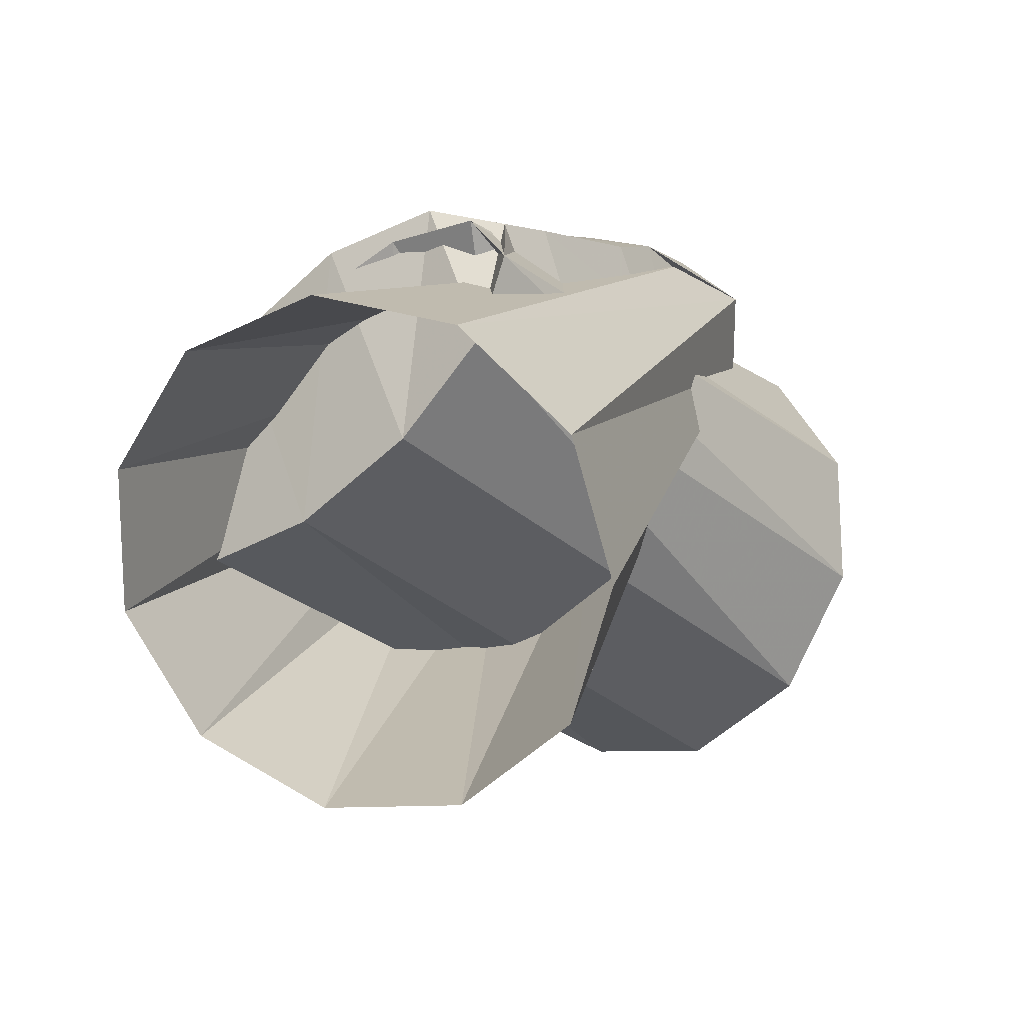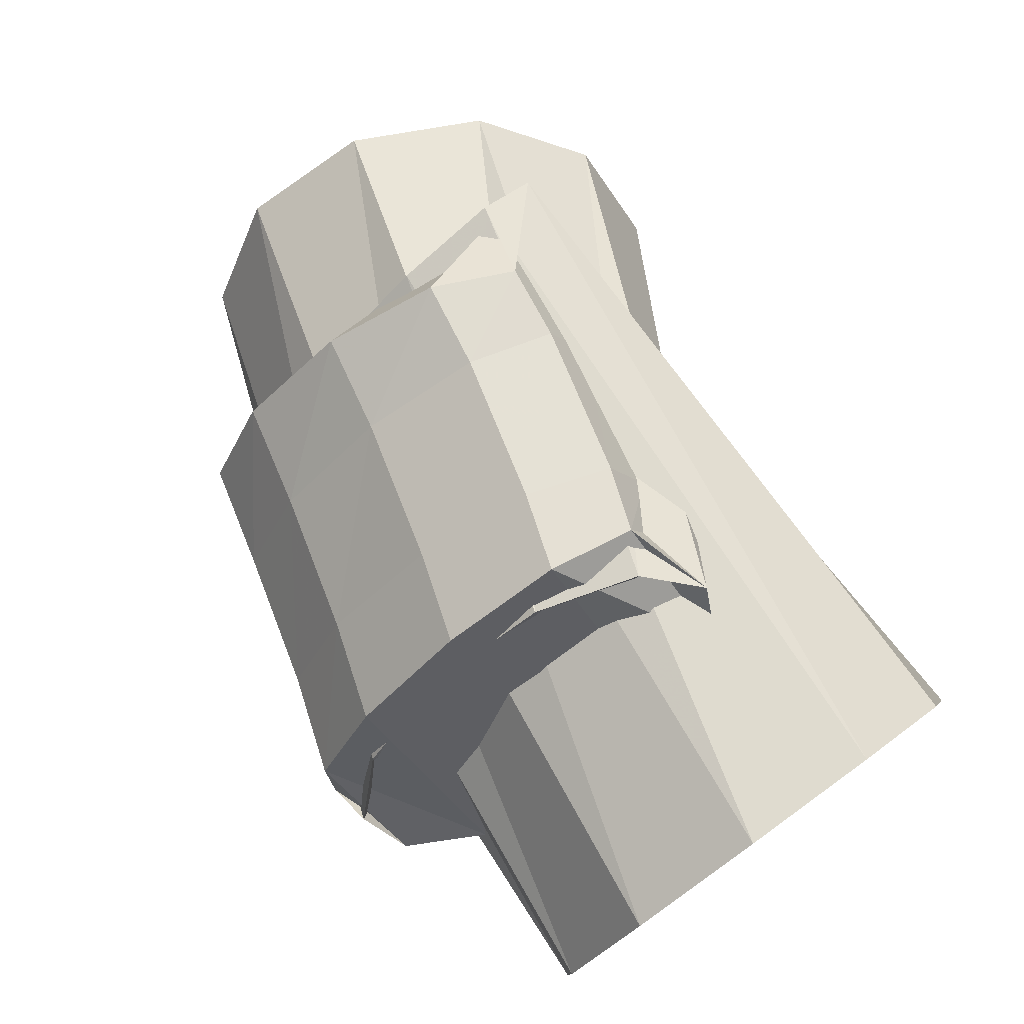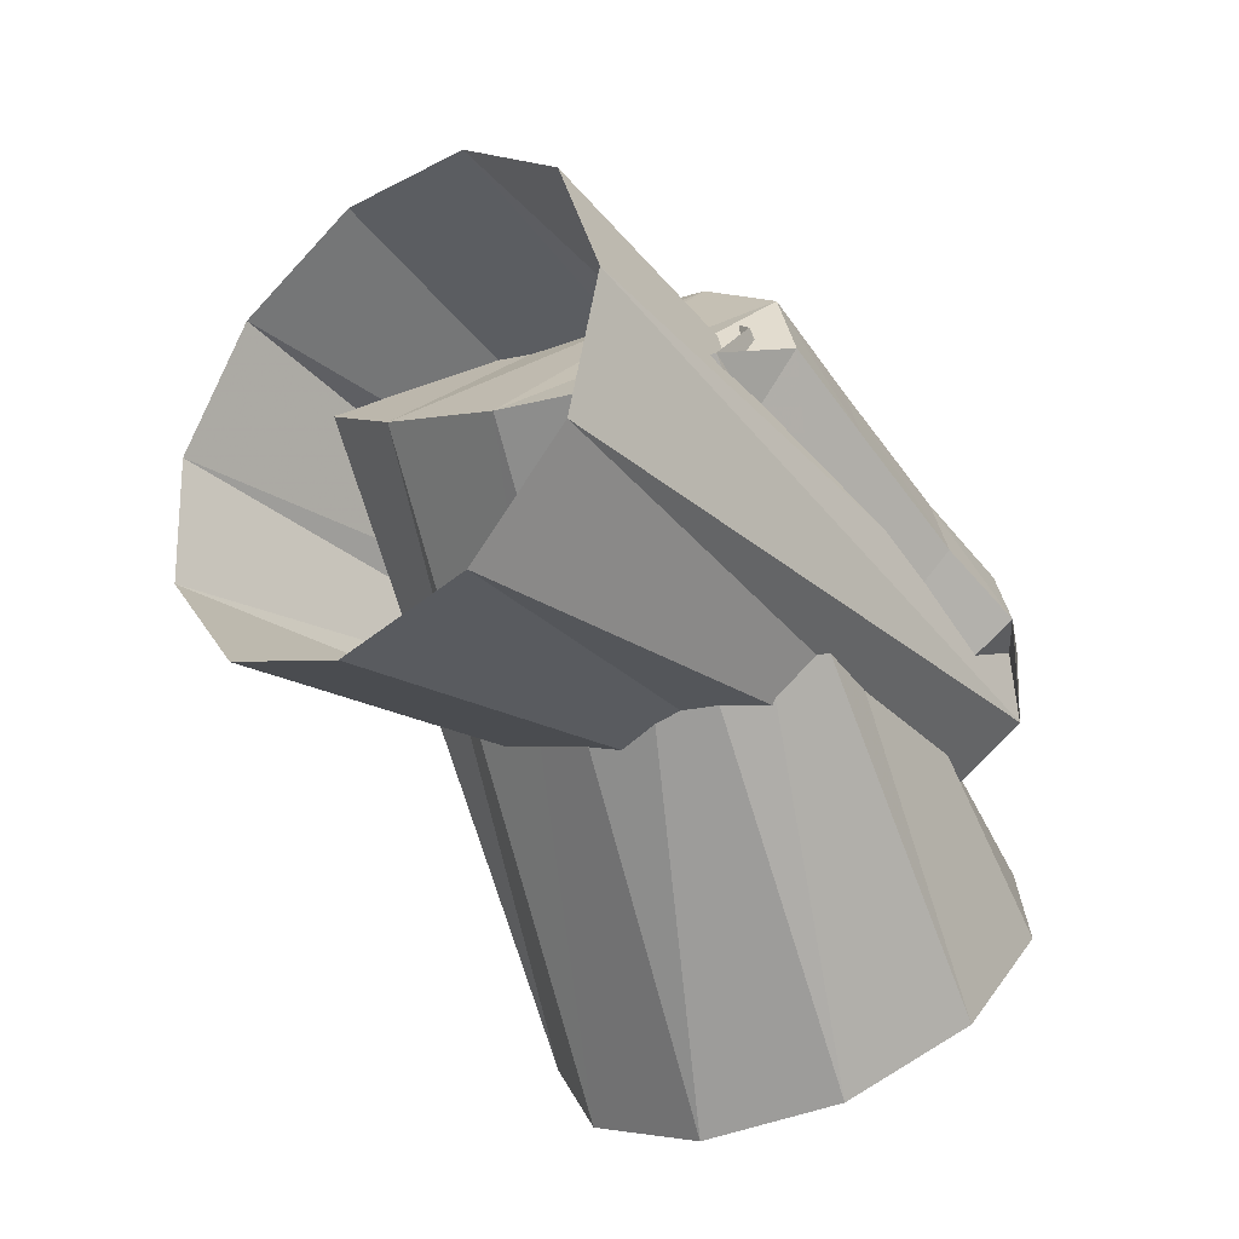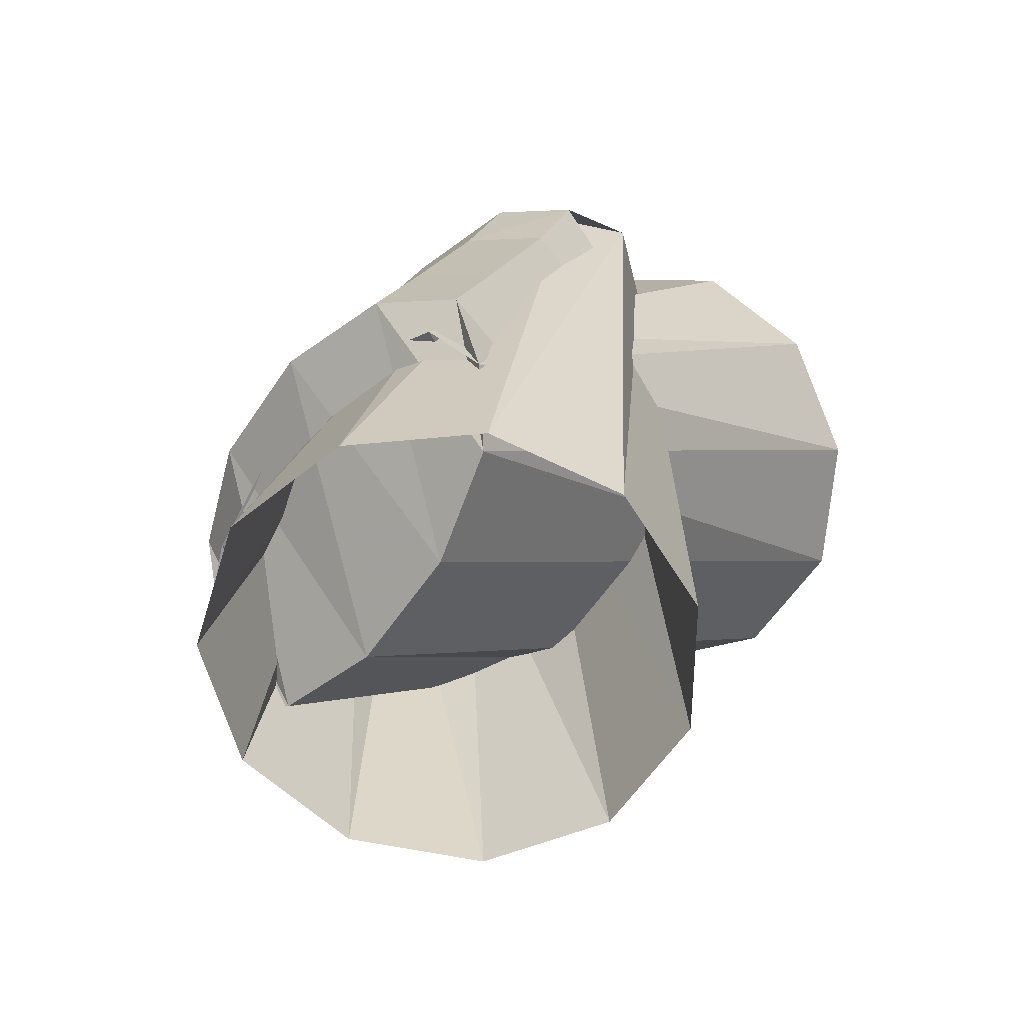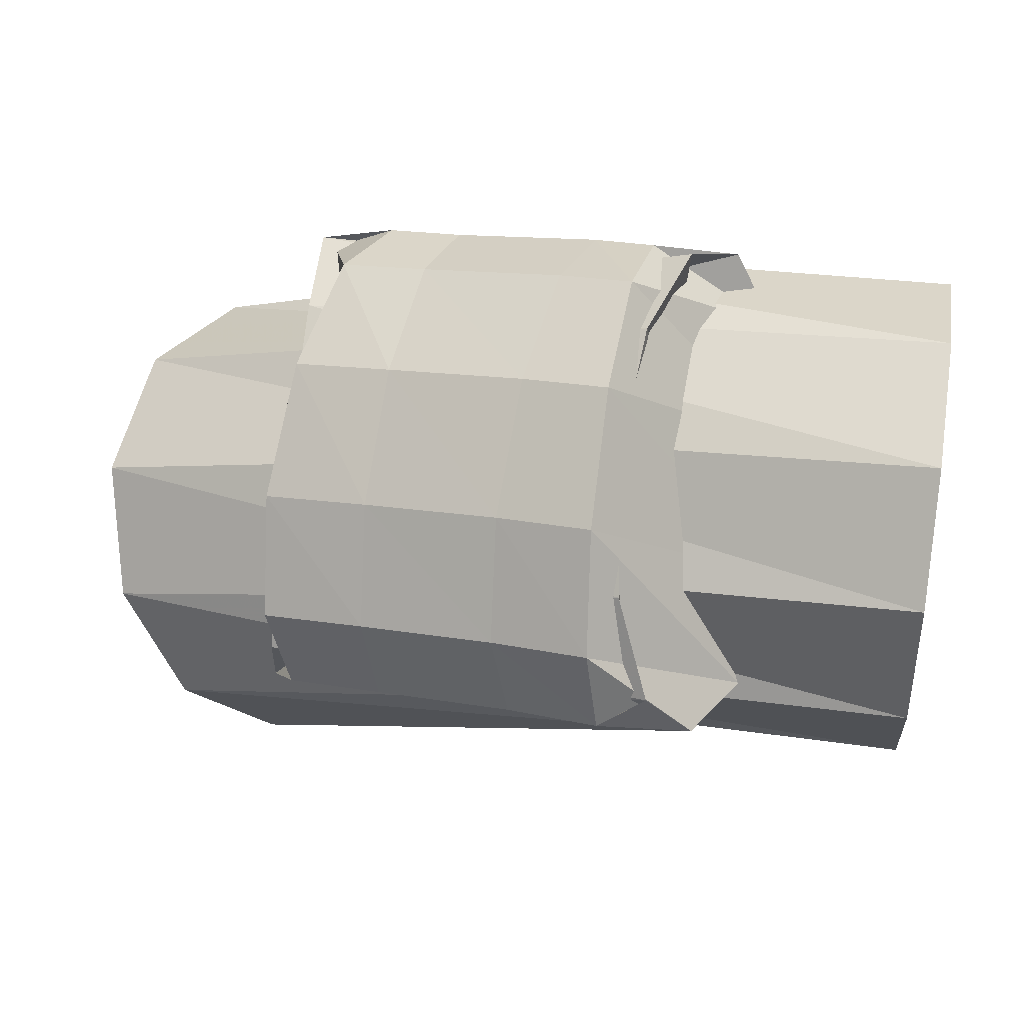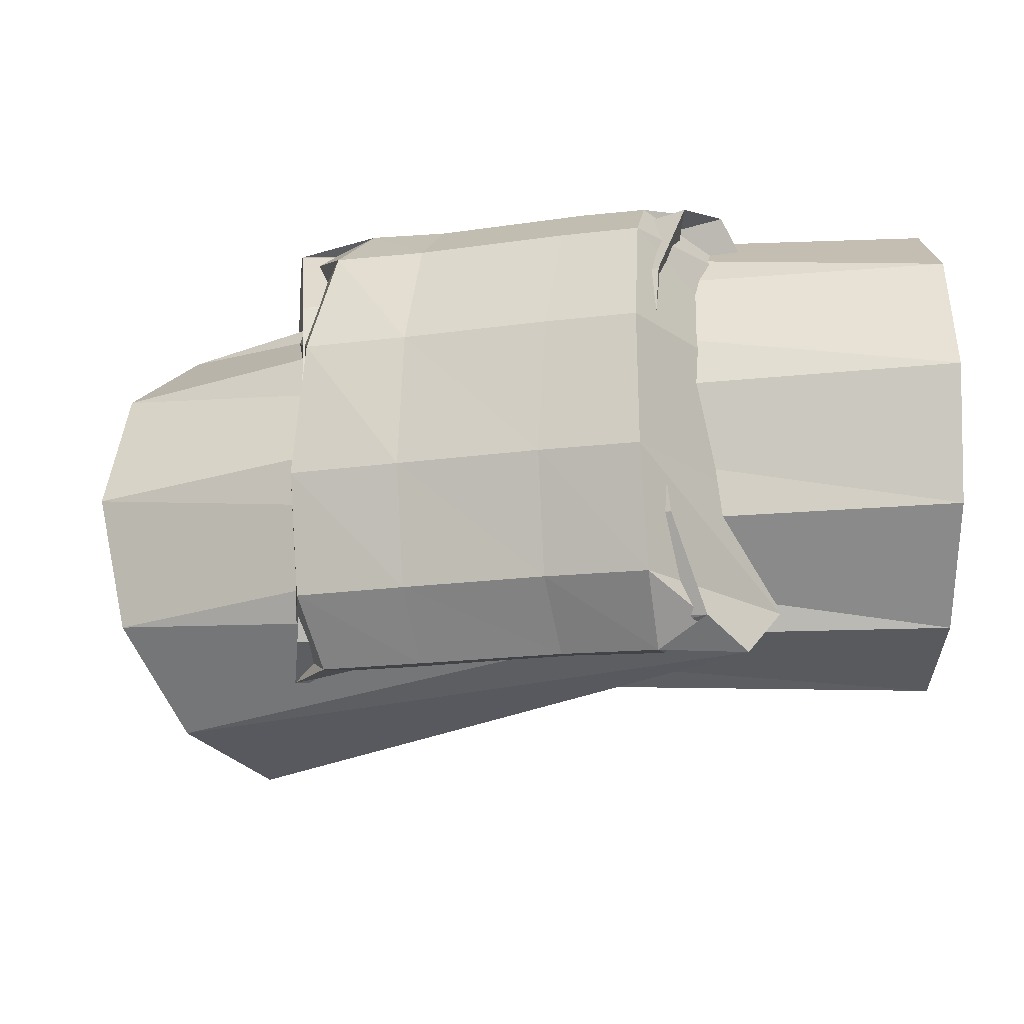
<metadata>
{"format":"obj","ext":"obj","renderer":"f3d","projection":"perspective","resolution":1024,"background":"white","views":[{"elev":13.9,"azim":-71.8,"up":"+Z"},{"elev":77.7,"azim":-126.1,"up":"+Z"},{"elev":-69.4,"azim":111.6,"up":"+Z"},{"elev":7.1,"azim":123.0,"up":"+Y"},{"elev":38.6,"azim":-171.0,"up":"+Z"},{"elev":25.8,"azim":179.0,"up":"+Z"}]}
</metadata>
<code>
g tube1
v 152.6 173.9 136.1
v 152.6 171.3 137.3
v 152.6 168.5 136.9
v 152.6 166.4 135
v 152.6 165.6 132.3
v 152.7 166.4 129.6
v 152.7 168.5 127.8
v 152.7 171.3 127.4
v 152.7 173.9 128.6
v 152.7 175.4 130.9
v 152.7 175.4 133.8
v 152.6 173.9 136.1
v 166 172.2 134.4
v 166 169.9 135.9
v 166.2 167.8 136.3
v 166.3 166.6 135.5
v 166.4 166.6 133.7
v 166.5 167.9 131.6
v 166.4 170 129.8
v 166.3 172.3 128.8
v 166.2 174 129
v 166 174.7 130.3
v 166 174 132.3
v 166 172.2 134.4
v 163.7 170.1 131.5
v 163.6 168.4 133.7
v 163.9 167.7 135.6
v 164.5 168.2 136.9
v 165.2 169.8 136.9
v 165.8 171.9 135.8
v 166.1 173.9 133.8
v 166 175.2 131.7
v 165.5 175.3 130
v 164.8 174.2 129.4
v 164.1 172.3 129.9
v 163.7 170.1 131.5
v 162.4 170.3 131.7
v 162.4 168.6 133.7
v 162.6 167.9 135.7
v 163 168.4 137
v 163.4 170.1 137.2
v 163.8 172.3 136.1
v 163.9 174.4 134.3
v 163.8 175.7 132.1
v 163.5 175.8 130.4
v 163.1 174.6 129.7
v 162.7 172.6 130.1
v 162.4 170.3 131.7
v 159.4 171.1 132.3
v 159.3 169.4 134.4
v 159.5 168.7 136.4
v 160 169.2 137.7
v 160.5 170.9 137.8
v 160.9 173.1 136.8
v 161.1 175.2 134.9
v 161 176.5 132.7
v 160.7 176.5 131
v 160.2 175.4 130.3
v 159.7 173.3 130.8
v 159.4 171.1 132.3
v 158.2 171.6 132.6
v 158.3 169.8 134.7
v 158.5 169.1 136.7
v 158.7 169.7 137.9
v 159 171.4 138.1
v 159.1 173.7 137.1
v 159.2 175.8 135.3
v 159 177.1 133.2
v 158.8 177.2 131.5
v 158.5 176 130.7
v 158.3 173.9 131.1
v 158.2 171.6 132.6
v 158.8 174.3 136
v 158.6 172.1 137.5
v 157.9 170.1 138.1
v 157 169.1 137.5
v 156.2 169.4 136
v 155.7 170.8 134.1
v 155.7 172.9 132.2
v 156.1 175.1 131.1
v 157 176.6 131.1
v 157.9 177 132.2
v 158.6 176.2 134
v 158.8 174.3 136
v 170.5 171.1 131.8
v 170.1 168.6 133.1
v 168.8 166 133
v 167.2 164.2 131.5
v 165.7 163.8 129.2
v 164.8 164.7 126.7
v 164.8 166.9 124.9
v 165.6 169.5 124.3
v 167.1 171.8 125.1
v 168.7 173 127.1
v 170 172.7 129.6
v 170.5 171.1 131.8
f 1 2 14
f 14 13 1
f 2 3 15
f 15 14 2
f 3 4 16
f 16 15 3
f 4 5 17
f 17 16 4
f 5 6 18
f 18 17 5
f 6 7 19
f 19 18 6
f 7 8 20
f 20 19 7
f 8 9 21
f 21 20 8
f 9 10 22
f 22 21 9
f 10 11 23
f 23 22 10
f 11 12 24
f 24 23 11
f 13 14 26
f 26 25 13
f 14 15 27
f 27 26 14
f 15 16 28
f 28 27 15
f 16 17 29
f 29 28 16
f 17 18 30
f 30 29 17
f 18 19 31
f 31 30 18
f 19 20 32
f 32 31 19
f 20 21 33
f 33 32 20
f 21 22 34
f 34 33 21
f 22 23 35
f 35 34 22
f 23 24 36
f 36 35 23
f 25 26 38
f 38 37 25
f 26 27 39
f 39 38 26
f 27 28 40
f 40 39 27
f 28 29 41
f 41 40 28
f 29 30 42
f 42 41 29
f 30 31 43
f 43 42 30
f 31 32 44
f 44 43 31
f 32 33 45
f 45 44 32
f 33 34 46
f 46 45 33
f 34 35 47
f 47 46 34
f 35 36 48
f 48 47 35
f 37 38 50
f 50 49 37
f 38 39 51
f 51 50 38
f 39 40 52
f 52 51 39
f 40 41 53
f 53 52 40
f 41 42 54
f 54 53 41
f 42 43 55
f 55 54 42
f 43 44 56
f 56 55 43
f 44 45 57
f 57 56 44
f 45 46 58
f 58 57 45
f 46 47 59
f 59 58 46
f 47 48 60
f 60 59 47
f 49 50 62
f 62 61 49
f 50 51 63
f 63 62 50
f 51 52 64
f 64 63 51
f 52 53 65
f 65 64 52
f 53 54 66
f 66 65 53
f 54 55 67
f 67 66 54
f 55 56 68
f 68 67 55
f 56 57 69
f 69 68 56
f 57 58 70
f 70 69 57
f 58 59 71
f 71 70 58
f 59 60 72
f 72 71 59
f 61 62 74
f 74 73 61
f 62 63 75
f 75 74 62
f 63 64 76
f 76 75 63
f 64 65 77
f 77 76 64
f 65 66 78
f 78 77 65
f 66 67 79
f 79 78 66
f 67 68 80
f 80 79 67
f 68 69 81
f 81 80 68
f 69 70 82
f 82 81 69
f 70 71 83
f 83 82 70
f 71 72 84
f 84 83 71
f 73 74 86
f 86 85 73
f 74 75 87
f 87 86 74
f 75 76 88
f 88 87 75
f 76 77 89
f 89 88 76
f 77 78 90
f 90 89 77
f 78 79 91
f 91 90 78
f 79 80 92
f 92 91 79
f 80 81 93
f 93 92 80
f 81 82 94
f 94 93 81
f 82 83 95
f 95 94 82
f 83 84 96
f 96 95 83
g

</code>
